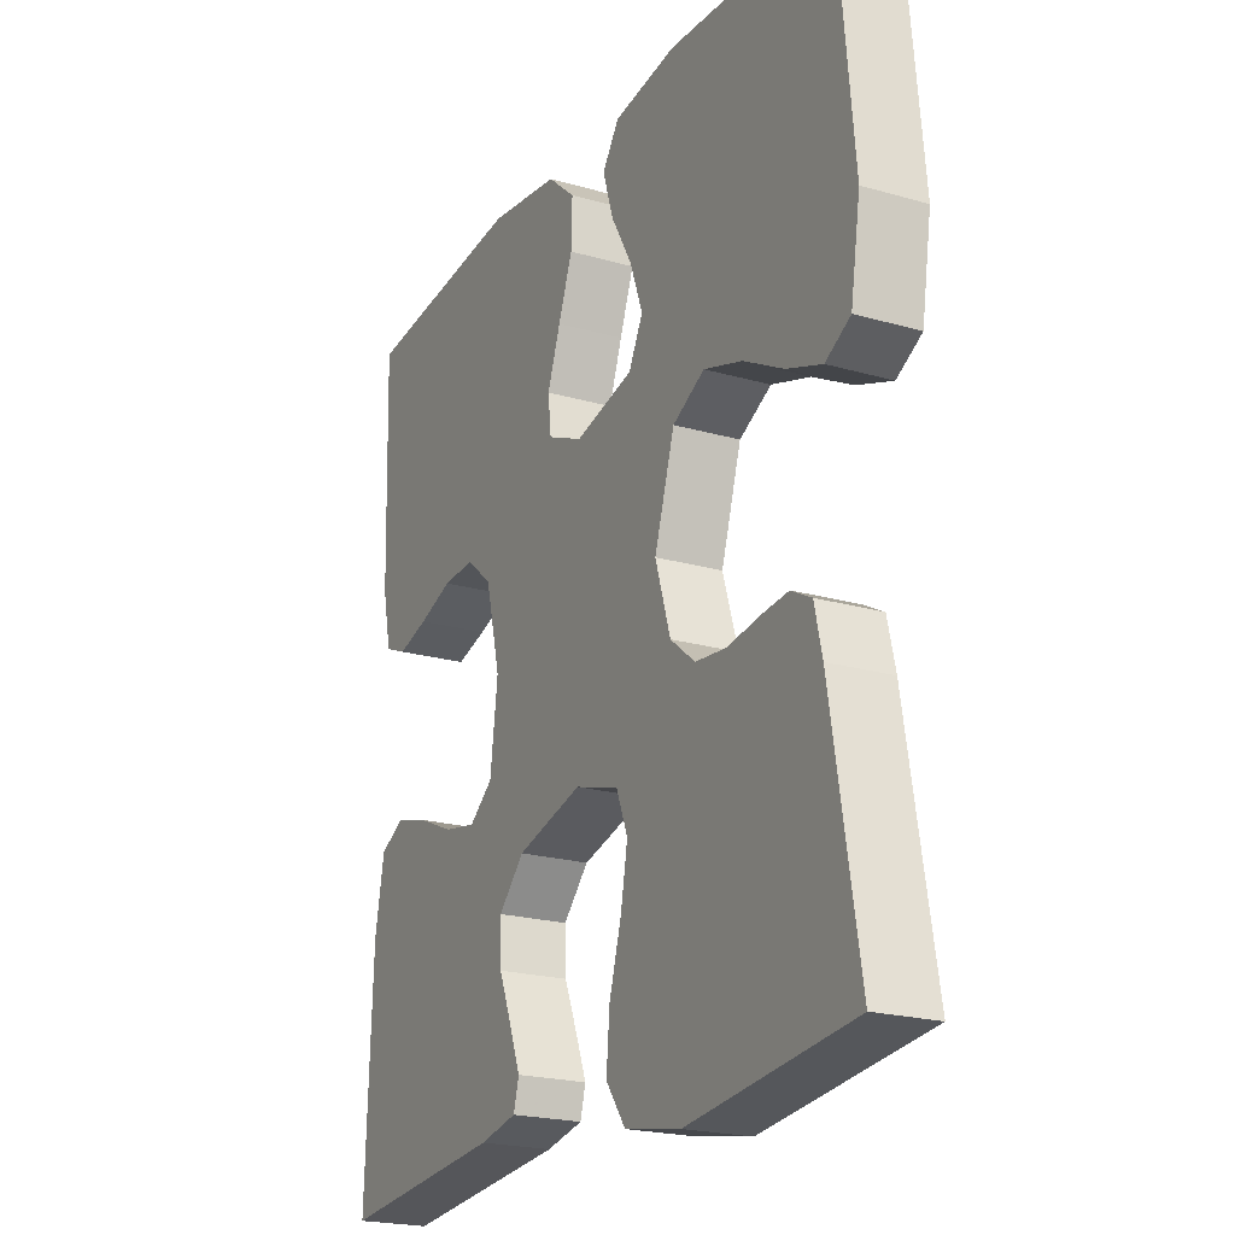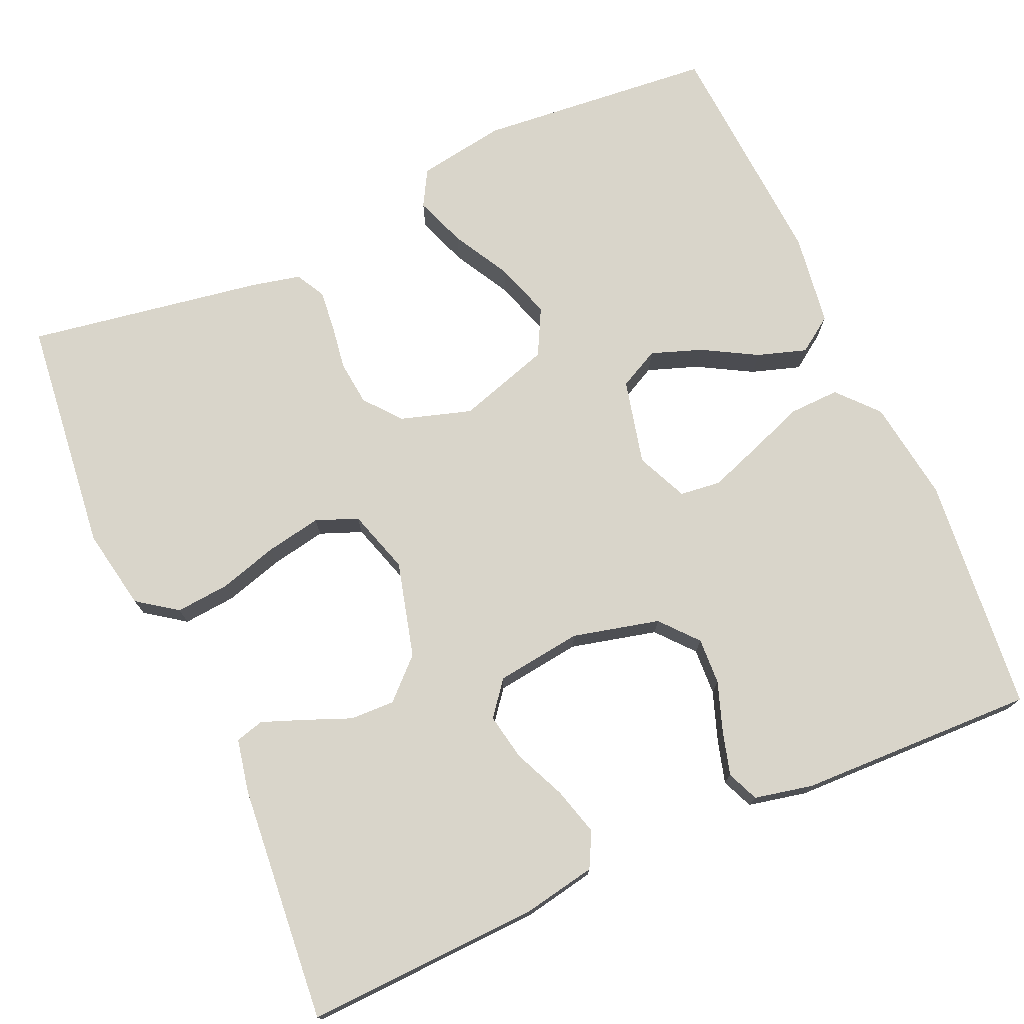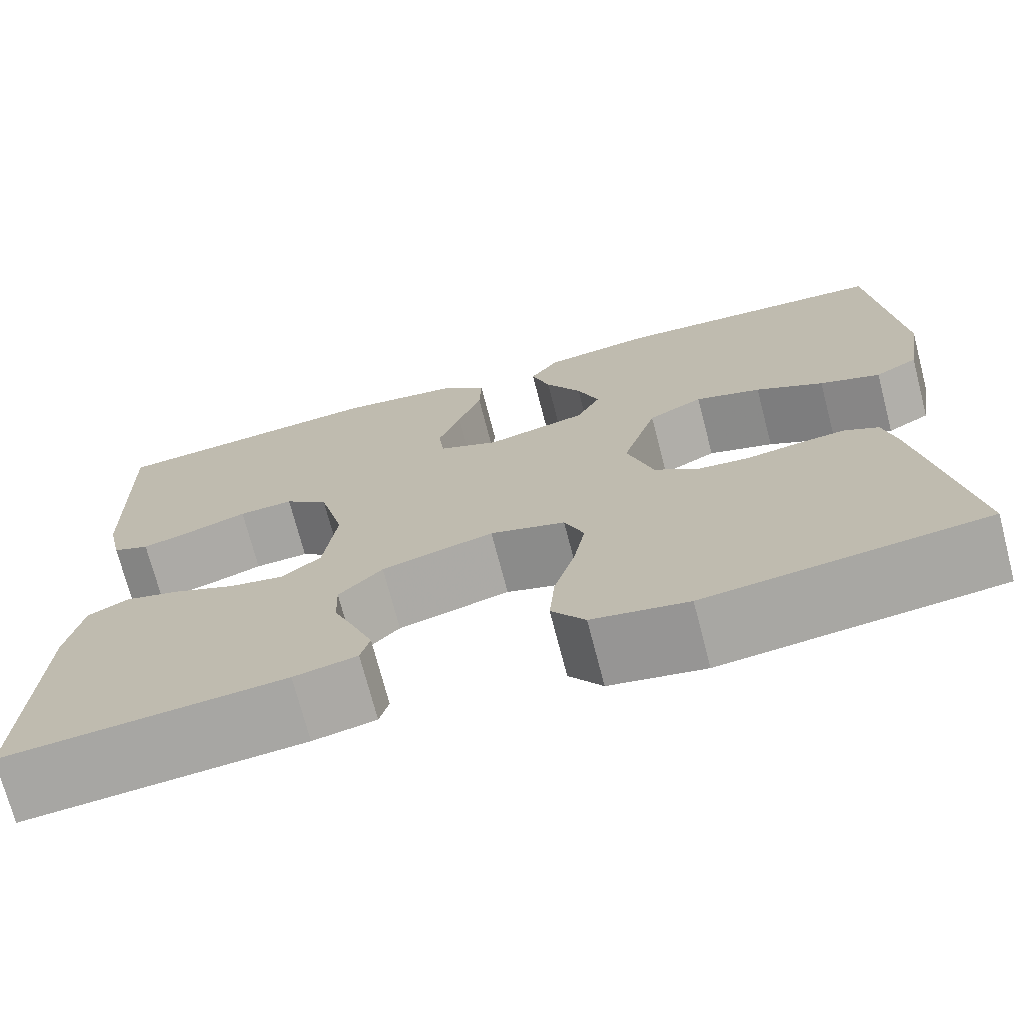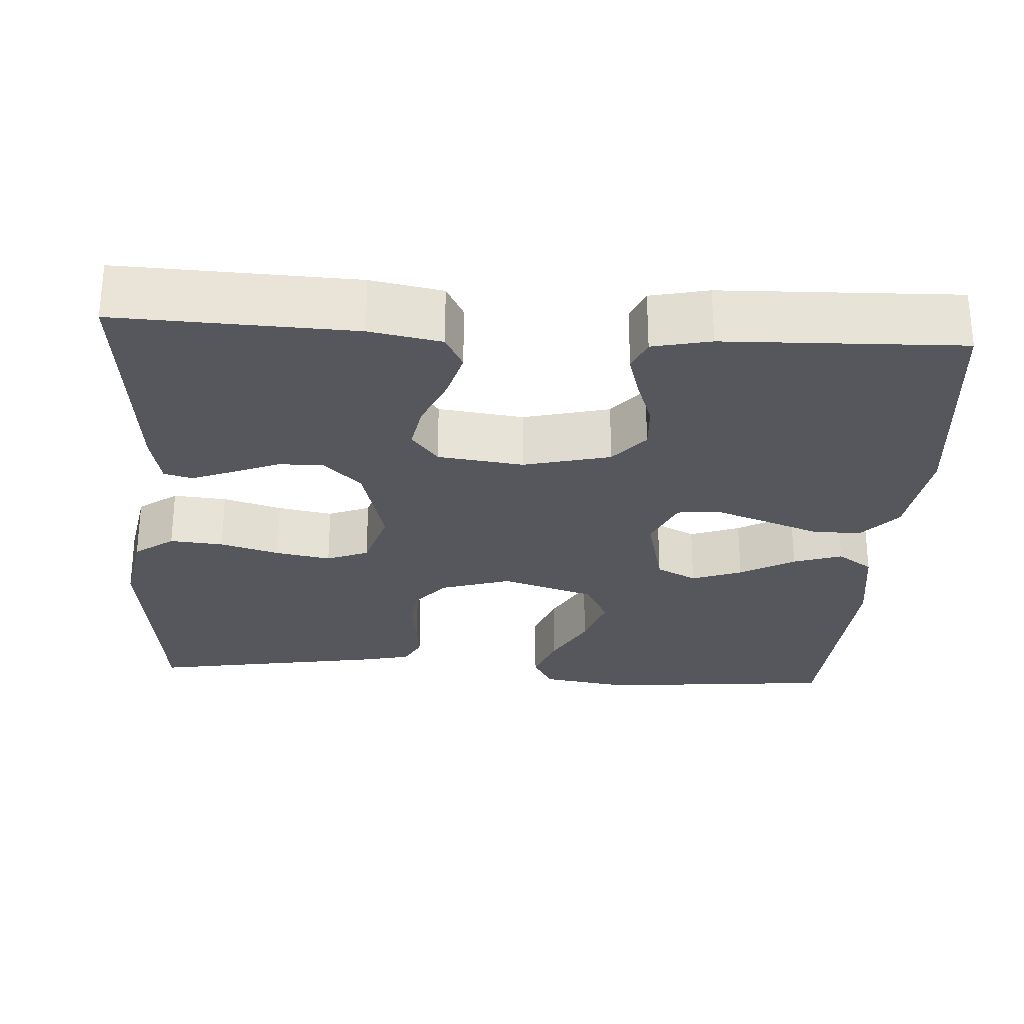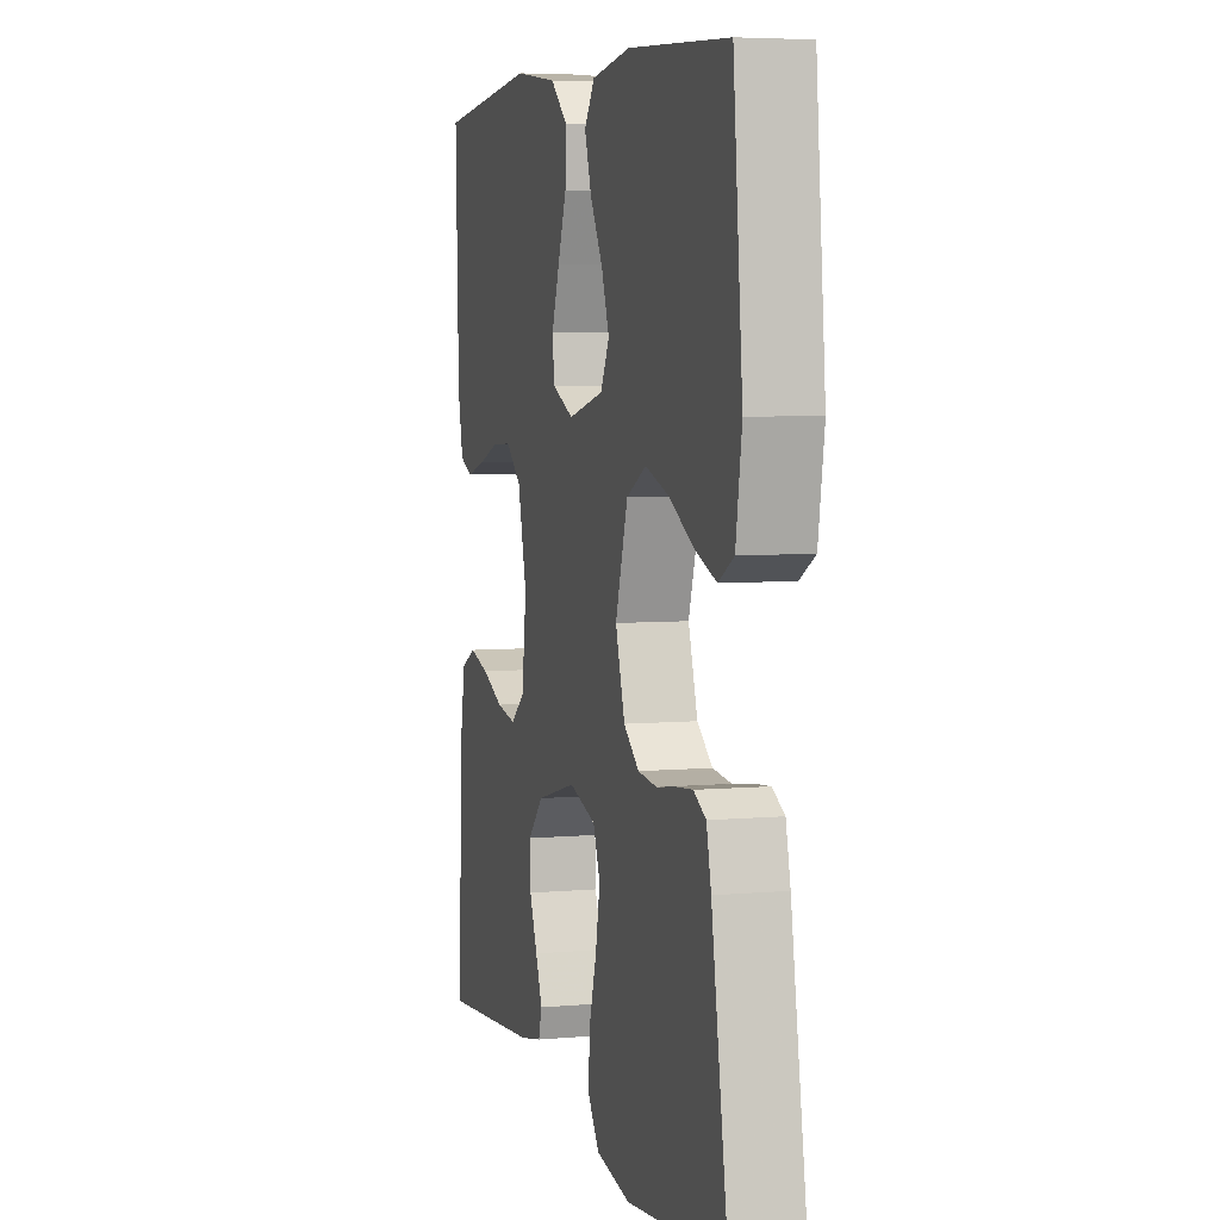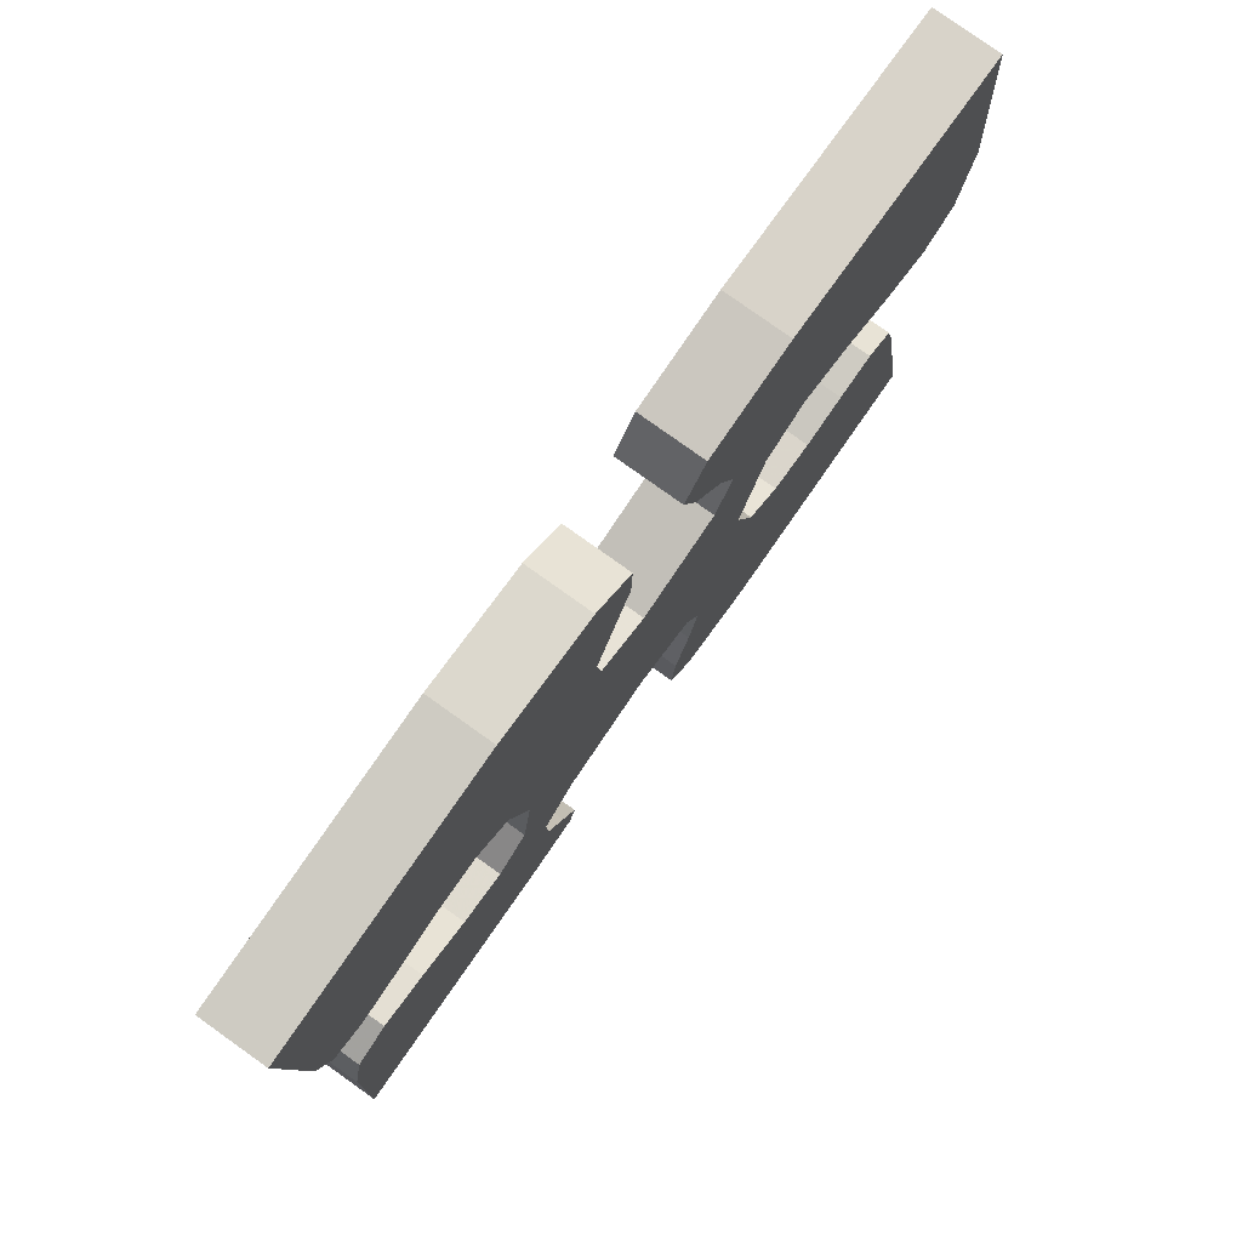
<metadata>
{"format":"obj","ext":"obj","renderer":"f3d","projection":"perspective","resolution":1024,"background":"white","views":[{"elev":-21.5,"azim":63.0,"up":"+Z"},{"elev":74.5,"azim":-114.0,"up":"+Y"},{"elev":-72.4,"azim":14.6,"up":"+Z"},{"elev":-27.5,"azim":-93.5,"up":"+Y"},{"elev":5.4,"azim":74.3,"up":"+Z"},{"elev":79.6,"azim":-54.6,"up":"+Z"}]}
</metadata>
<code>
v 0.5 0.07 0.5
v 0.528 0.07 0.2
v 0.51 0.07 0.088
v 0.464 0.07 0.062
v 0.399 0.07 0.086
v 0.326 0.07 0.126
v 0.255 0.07 0.149
v 0.196 0.07 0.118
v 0.159 0.07 0
v 0.187 0.07 -0.09
v 0.233 0.07 -0.127
v 0.29 0.07 -0.133
v 0.348 0.07 -0.124
v 0.399 0.07 -0.119
v 0.436 0.07 -0.139
v 0.45 0.07 -0.2
v 0.5 0.07 -0.5
v 0.2 0.07 -0.534
v 0.097 0.07 -0.515
v 0.061 0.07 -0.465
v 0.067 0.07 -0.397
v 0.089 0.07 -0.322
v 0.102 0.07 -0.252
v 0.081 0.07 -0.199
v 0 0.07 -0.174
v -0.121 0.07 -0.206
v -0.168 0.07 -0.255
v -0.166 0.07 -0.312
v -0.142 0.07 -0.371
v -0.122 0.07 -0.423
v -0.132 0.07 -0.459
v -0.2 0.07 -0.473
v -0.5 0.07 -0.5
v -0.488 0.07 -0.2
v -0.471 0.07 -0.109
v -0.427 0.07 -0.086
v -0.366 0.07 -0.103
v -0.3 0.07 -0.132
v -0.241 0.07 -0.143
v -0.198 0.07 -0.109
v -0.184 0.07 0
v -0.211 0.07 0.11
v -0.258 0.07 0.15
v -0.317 0.07 0.147
v -0.379 0.07 0.125
v -0.435 0.07 0.109
v -0.475 0.07 0.126
v -0.491 0.07 0.2
v -0.5 0.07 0.5
v -0.2 0.07 0.53
v -0.07 0.07 0.512
v -0.019 0.07 0.467
v -0.021 0.07 0.403
v -0.047 0.07 0.333
v -0.071 0.07 0.266
v -0.065 0.07 0.214
v 0 0.07 0.185
v 0.108 0.07 0.211
v 0.134 0.07 0.262
v 0.111 0.07 0.326
v 0.072 0.07 0.395
v 0.052 0.07 0.457
v 0.083 0.07 0.502
v 0.2 0.07 0.519
v 0.5 0 0.5
v 0.528 0 0.2
v 0.51 0 0.088
v 0.464 0 0.062
v 0.399 0 0.086
v 0.326 0 0.126
v 0.255 0 0.149
v 0.196 0 0.118
v 0.159 0 0
v 0.187 0 -0.09
v 0.233 0 -0.127
v 0.29 0 -0.133
v 0.348 0 -0.124
v 0.399 0 -0.119
v 0.436 0 -0.139
v 0.45 0 -0.2
v 0.5 0 -0.5
v 0.2 0 -0.534
v 0.097 0 -0.515
v 0.061 0 -0.465
v 0.067 0 -0.397
v 0.089 0 -0.322
v 0.102 0 -0.252
v 0.081 0 -0.199
v 0 0 -0.174
v -0.121 0 -0.206
v -0.168 0 -0.255
v -0.166 0 -0.312
v -0.142 0 -0.371
v -0.122 0 -0.423
v -0.132 0 -0.459
v -0.2 0 -0.473
v -0.5 0 -0.5
v -0.488 0 -0.2
v -0.471 0 -0.109
v -0.427 0 -0.086
v -0.366 0 -0.103
v -0.3 0 -0.132
v -0.241 0 -0.143
v -0.198 0 -0.109
v -0.184 0 0
v -0.211 0 0.11
v -0.258 0 0.15
v -0.317 0 0.147
v -0.379 0 0.125
v -0.435 0 0.109
v -0.475 0 0.126
v -0.491 0 0.2
v -0.5 0 0.5
v -0.2 0 0.53
v -0.07 0 0.512
v -0.019 0 0.467
v -0.021 0 0.403
v -0.047 0 0.333
v -0.071 0 0.266
v -0.065 0 0.214
v 0 0 0.185
v 0.108 0 0.211
v 0.134 0 0.262
v 0.111 0 0.326
v 0.072 0 0.395
v 0.052 0 0.457
v 0.083 0 0.502
v 0.2 0 0.519
f 4 5 6
f 3 4 6
f 2 3 6
f 1 2 6
f 64 1 6
f 63 64 6
f 62 63 6
f 61 62 6
f 60 61 6
f 59 60 6 7
f 58 59 7 8
f 57 58 8 9
f 56 57 9 10
f 52 53 54
f 51 52 54
f 50 51 54
f 49 50 54
f 48 49 54
f 47 48 54
f 46 47 54
f 45 46 54
f 44 45 54
f 43 44 54 55
f 42 43 55 56
f 36 37 38
f 35 36 38
f 34 35 38
f 33 34 38
f 32 33 38
f 31 32 38
f 30 31 38
f 29 30 38
f 28 29 38
f 27 28 38 39
f 26 27 39 40
f 20 21 22
f 19 20 22
f 18 19 22
f 17 18 22
f 16 17 22
f 15 16 22
f 14 15 22
f 13 14 22
f 12 13 22
f 11 12 22 23
f 10 11 23 24
f 10 24 25
f 56 10 25
f 42 56 25
f 41 42 25
f 25 26 40 41
f 70 69 68
f 70 68 67
f 70 67 66
f 70 66 65
f 70 65 128
f 70 128 127
f 70 127 126
f 70 126 125
f 70 125 124
f 71 70 124 123
f 72 71 123 122
f 73 72 122 121
f 74 73 121 120
f 118 117 116
f 118 116 115
f 118 115 114
f 118 114 113
f 118 113 112
f 118 112 111
f 118 111 110
f 118 110 109
f 118 109 108
f 119 118 108 107
f 120 119 107 106
f 102 101 100
f 102 100 99
f 102 99 98
f 102 98 97
f 102 97 96
f 102 96 95
f 102 95 94
f 102 94 93
f 102 93 92
f 103 102 92 91
f 104 103 91 90
f 86 85 84
f 86 84 83
f 86 83 82
f 86 82 81
f 86 81 80
f 86 80 79
f 86 79 78
f 86 78 77
f 86 77 76
f 87 86 76 75
f 88 87 75 74
f 89 88 74
f 89 74 120
f 89 120 106
f 89 106 105
f 105 104 90 89
f 1 65 66 2
f 2 66 67 3
f 3 67 68 4
f 4 68 69 5
f 5 69 70 6
f 6 70 71 7
f 7 71 72 8
f 8 72 73 9
f 9 73 74 10
f 10 74 75 11
f 11 75 76 12
f 12 76 77 13
f 13 77 78 14
f 14 78 79 15
f 15 79 80 16
f 16 80 81 17
f 17 81 82 18
f 18 82 83 19
f 19 83 84 20
f 20 84 85 21
f 21 85 86 22
f 22 86 87 23
f 23 87 88 24
f 24 88 89 25
f 25 89 90 26
f 26 90 91 27
f 27 91 92 28
f 28 92 93 29
f 29 93 94 30
f 30 94 95 31
f 31 95 96 32
f 32 96 97 33
f 33 97 98 34
f 34 98 99 35
f 35 99 100 36
f 36 100 101 37
f 37 101 102 38
f 38 102 103 39
f 39 103 104 40
f 40 104 105 41
f 41 105 106 42
f 42 106 107 43
f 43 107 108 44
f 44 108 109 45
f 45 109 110 46
f 46 110 111 47
f 47 111 112 48
f 48 112 113 49
f 49 113 114 50
f 50 114 115 51
f 51 115 116 52
f 52 116 117 53
f 53 117 118 54
f 54 118 119 55
f 55 119 120 56
f 56 120 121 57
f 57 121 122 58
f 58 122 123 59
f 59 123 124 60
f 60 124 125 61
f 61 125 126 62
f 62 126 127 63
f 63 127 128 64
f 64 128 65 1

</code>
